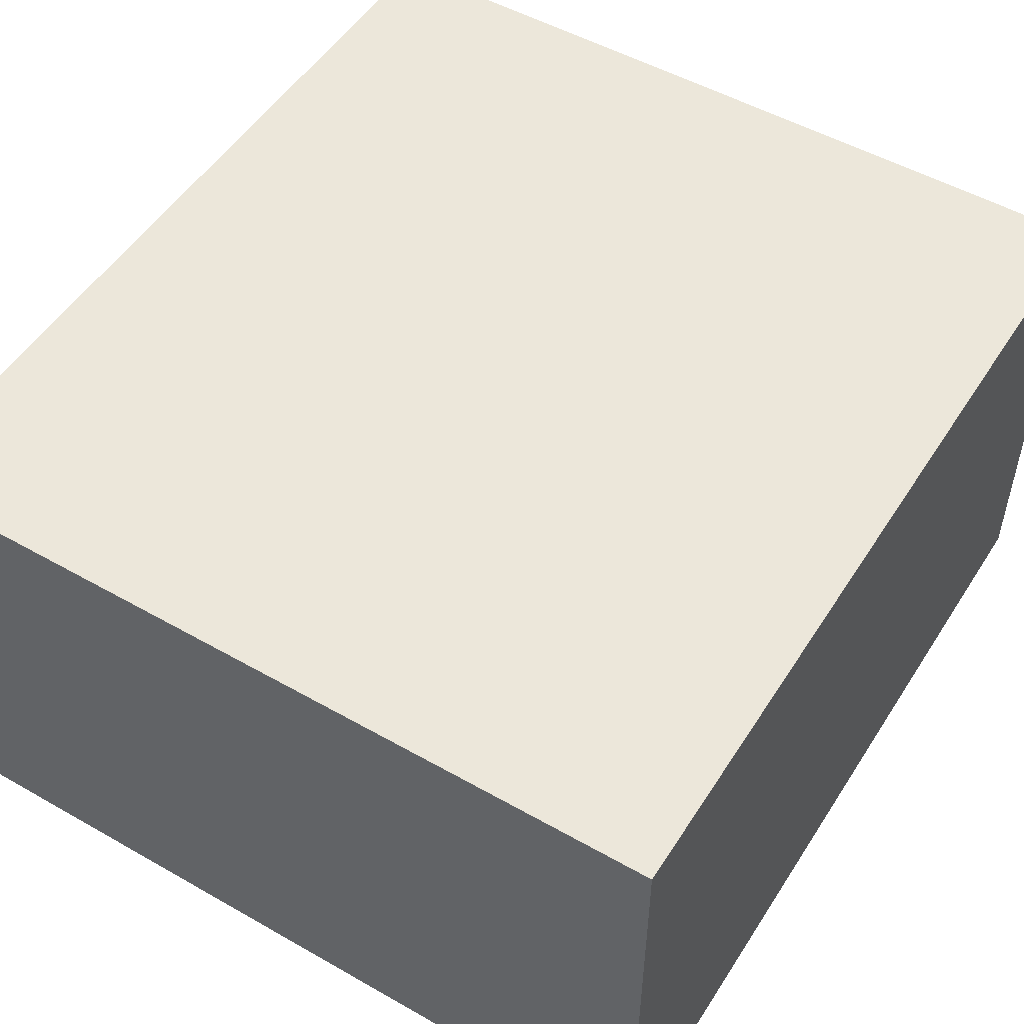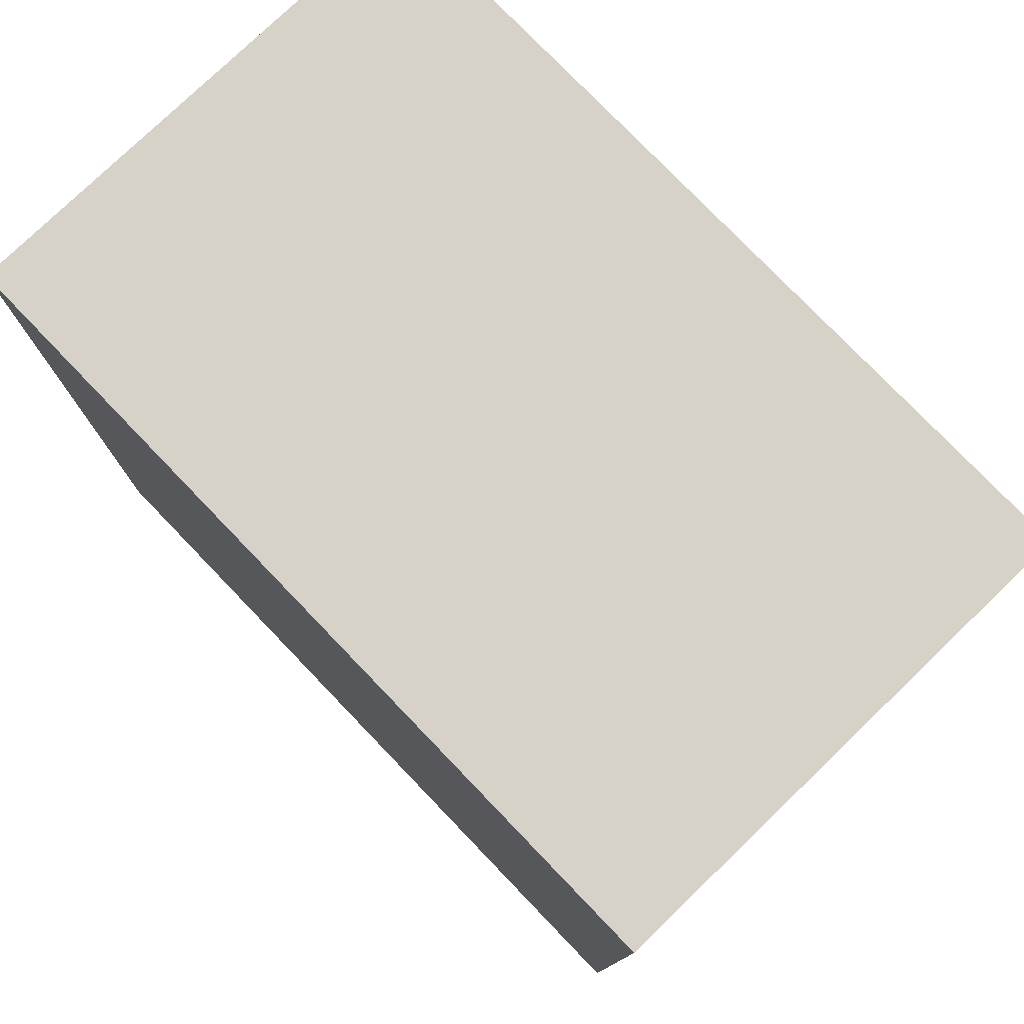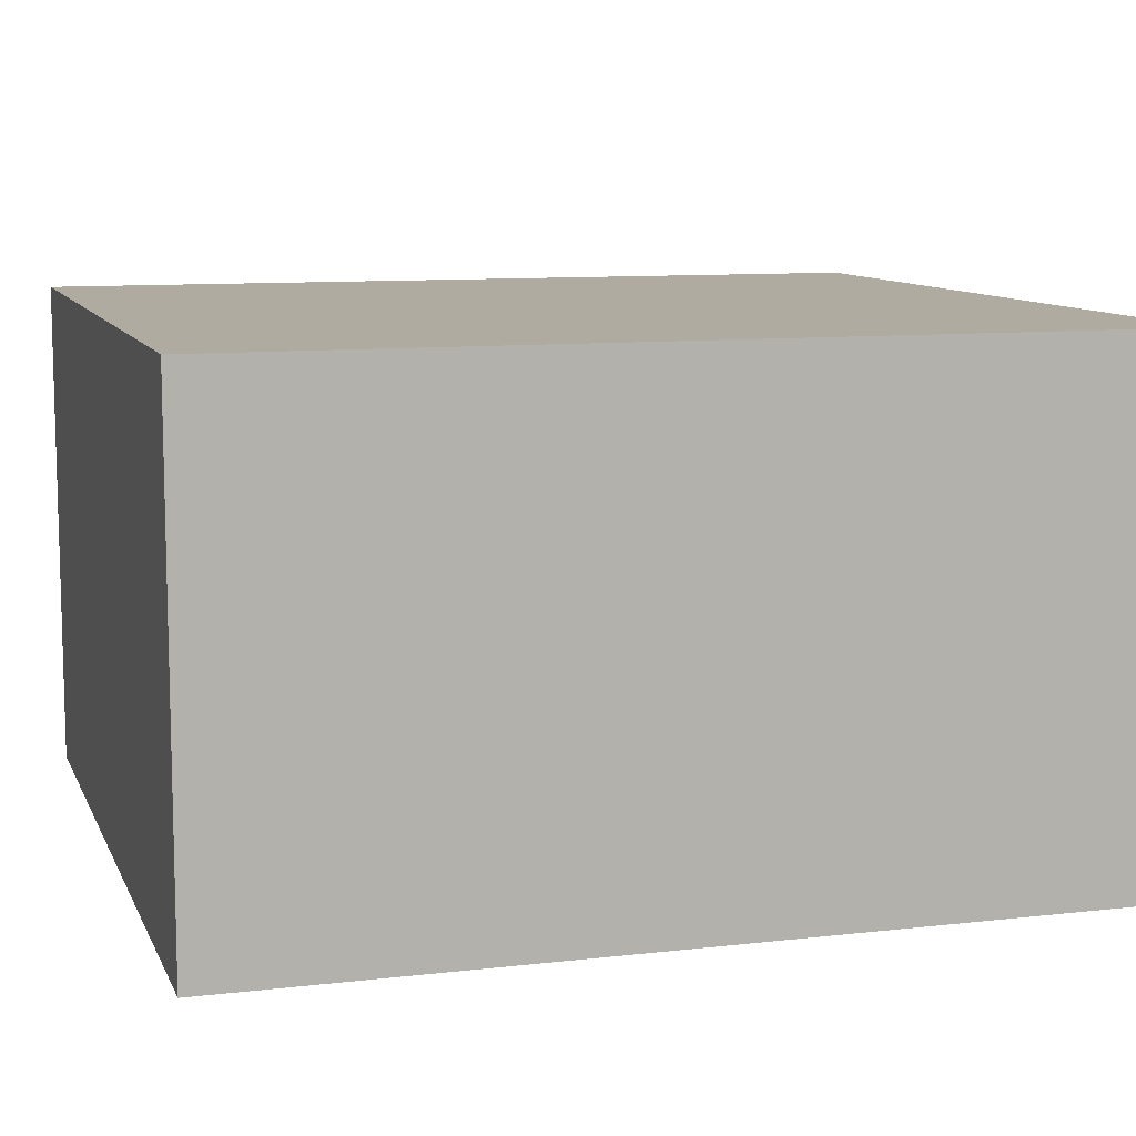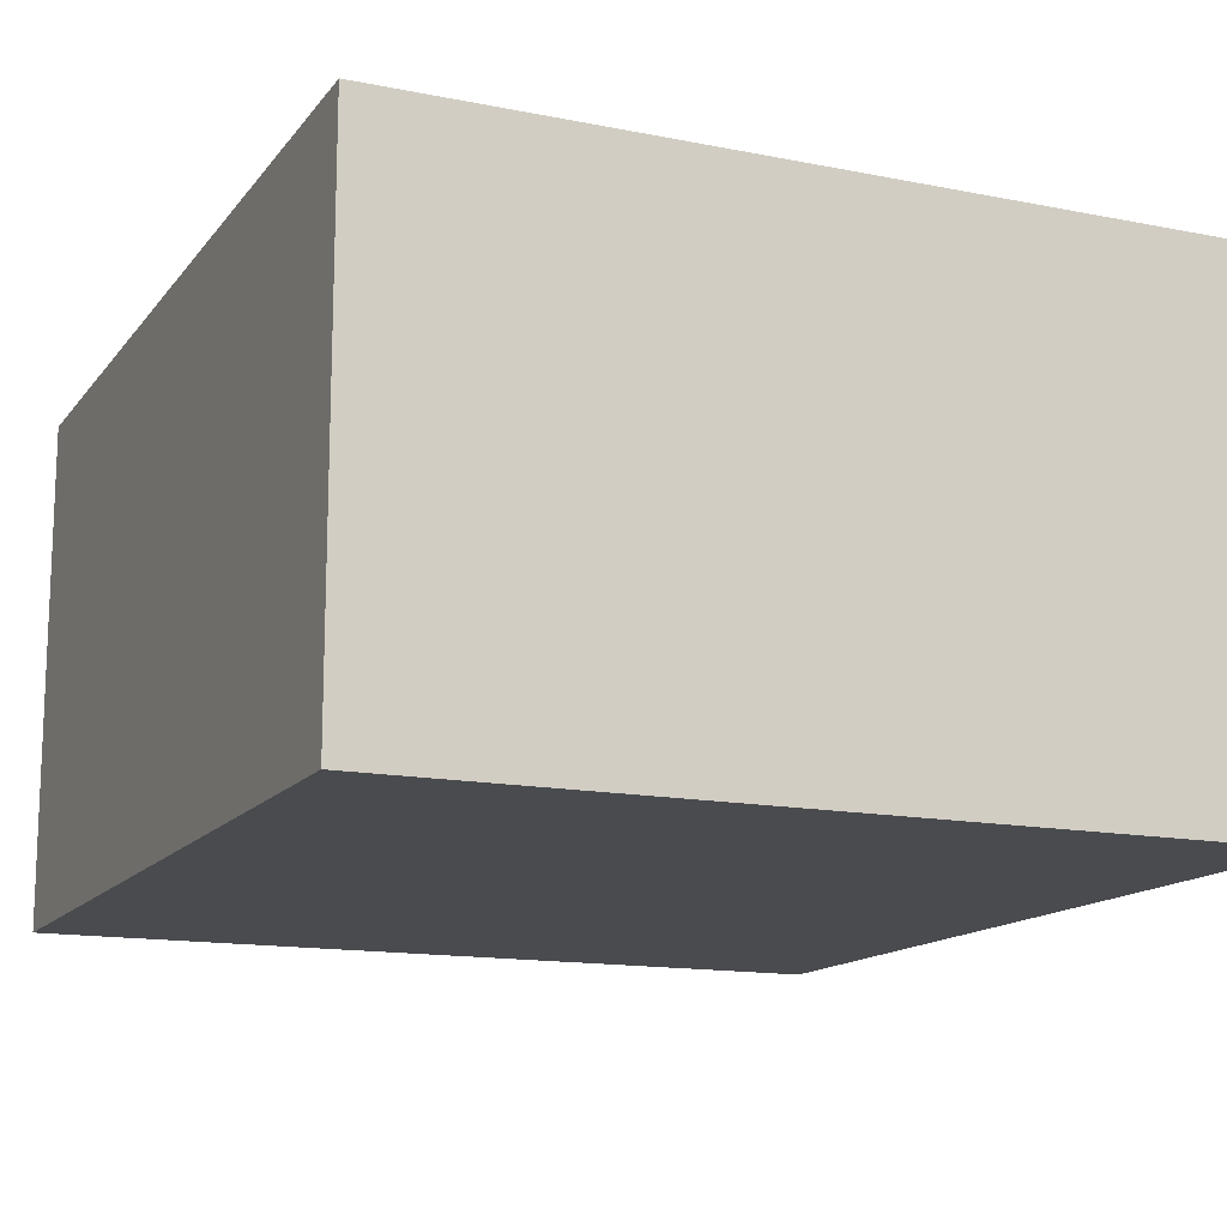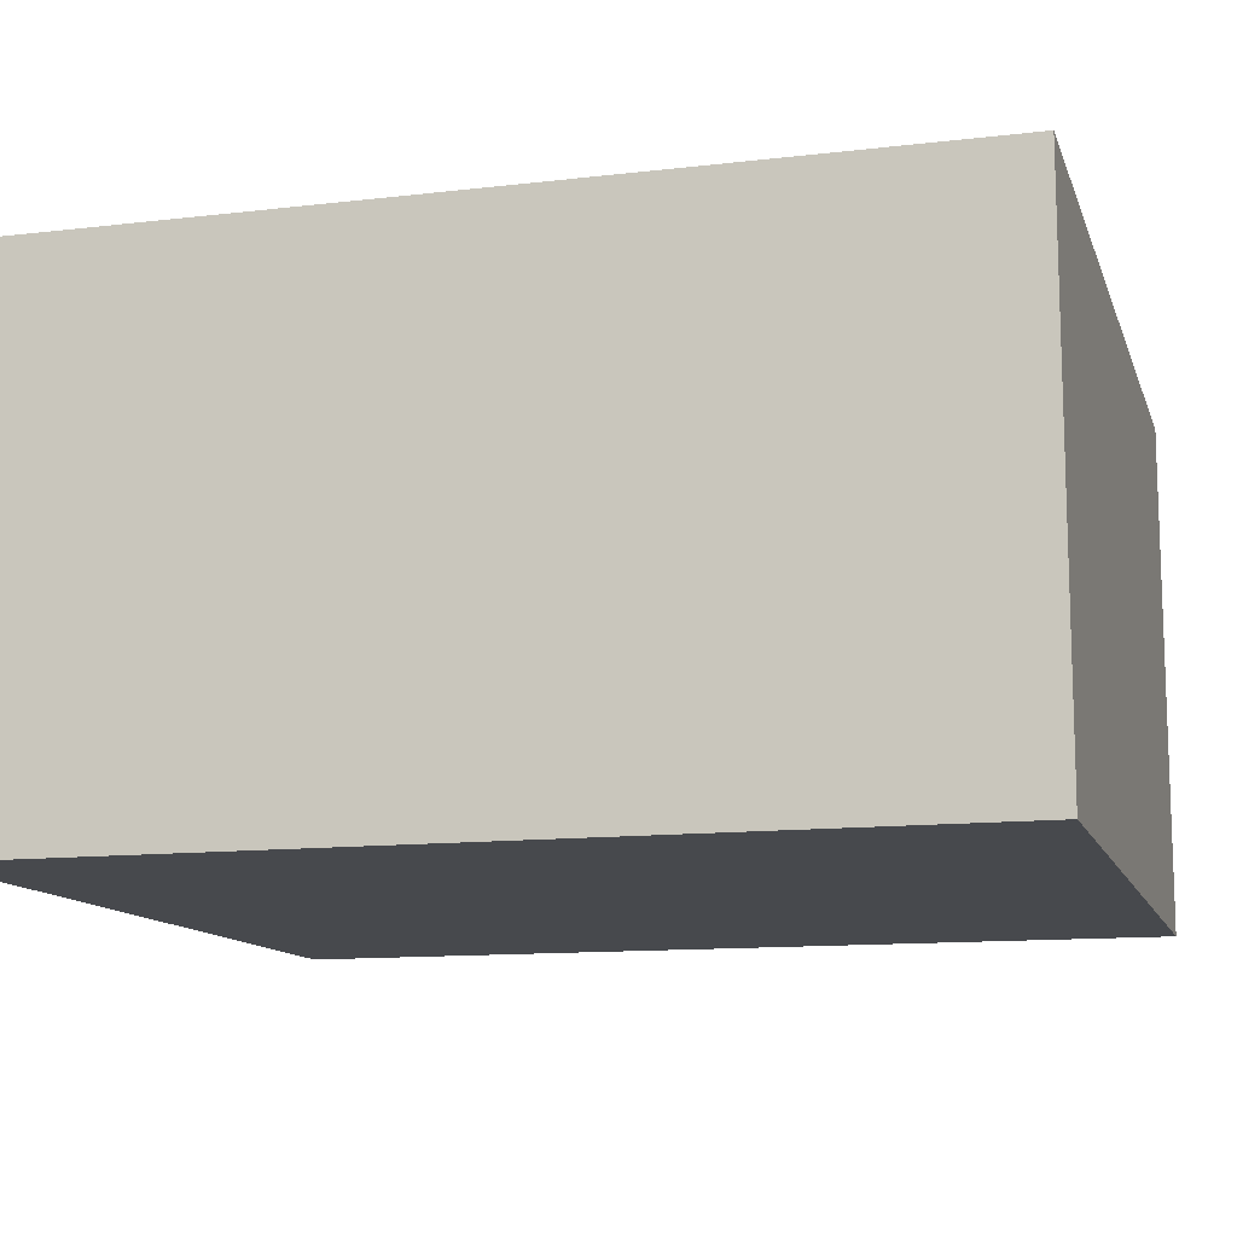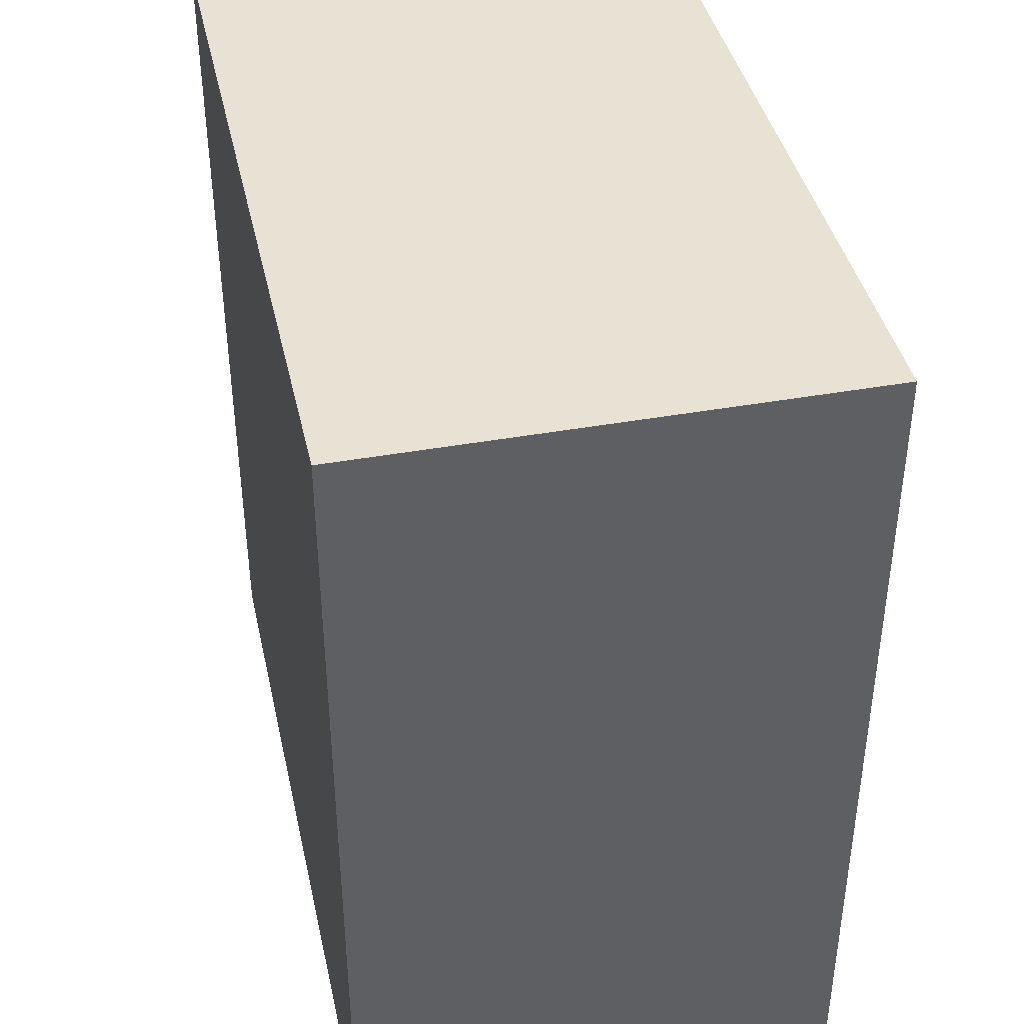
<metadata>
{"format":"obj","ext":"obj","renderer":"f3d","projection":"perspective","resolution":1024,"background":"white","views":[{"elev":51.4,"azim":-148.3,"up":"+Y"},{"elev":78.0,"azim":-133.9,"up":"+Z"},{"elev":9.8,"azim":-106.7,"up":"+Y"},{"elev":-14.2,"azim":-23.7,"up":"+Y"},{"elev":-12.2,"azim":105.5,"up":"+Y"},{"elev":40.9,"azim":77.6,"up":"+Z"}]}
</metadata>
<code>
v -0.03778 -0.02564 -0.04755
v -0.03778 -0.02564 0.03394
v -0.03778 0.0209 -0.04755
v -0.03778 0.0209 0.03394
v 0.03769 -0.02564 -0.04755
v 0.03769 -0.02564 0.03394
v 0.03769 0.0209 -0.04755
v 0.03769 0.0209 0.03394
f 2 4 1
f 5 2 1
f 1 4 3
f 3 5 1
f 2 8 4
f 6 2 5
f 6 8 2
f 4 8 3
f 7 5 3
f 3 8 7
f 7 6 5
f 8 6 7

</code>
